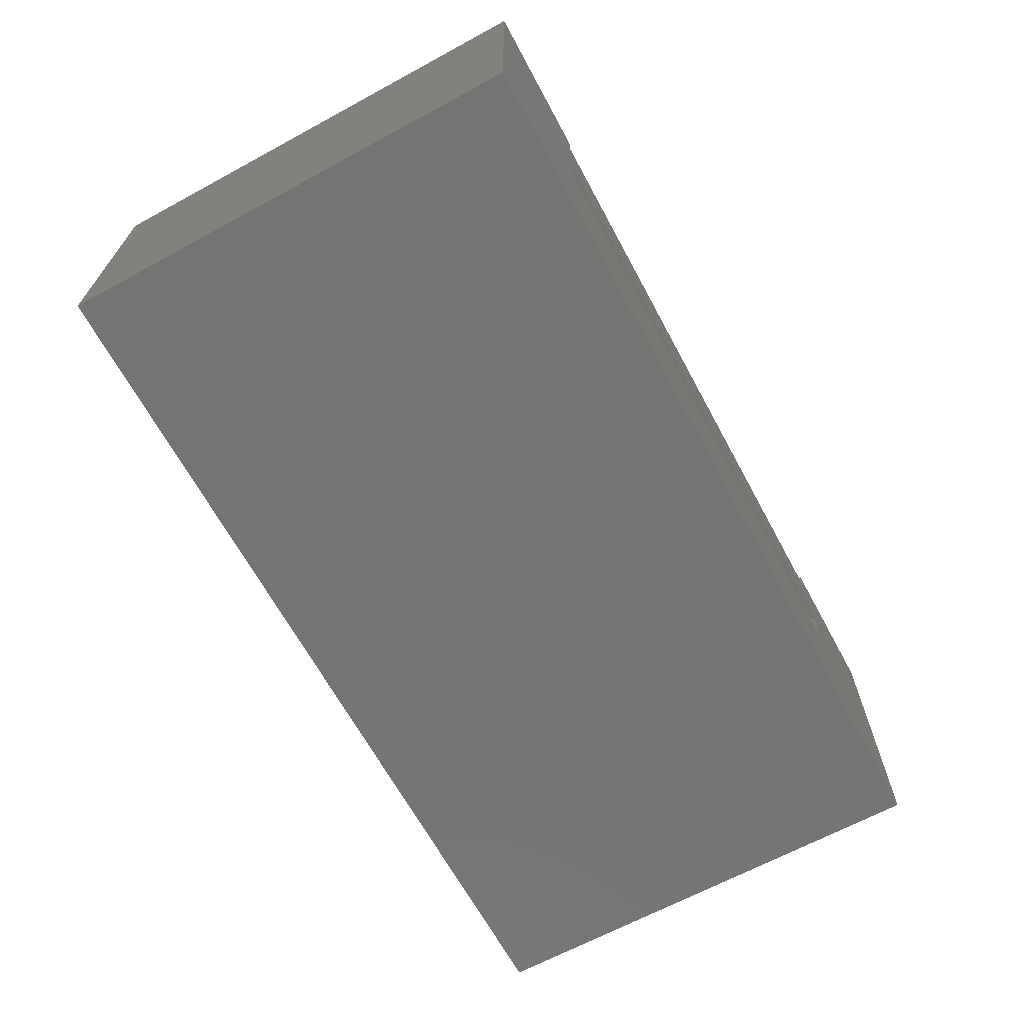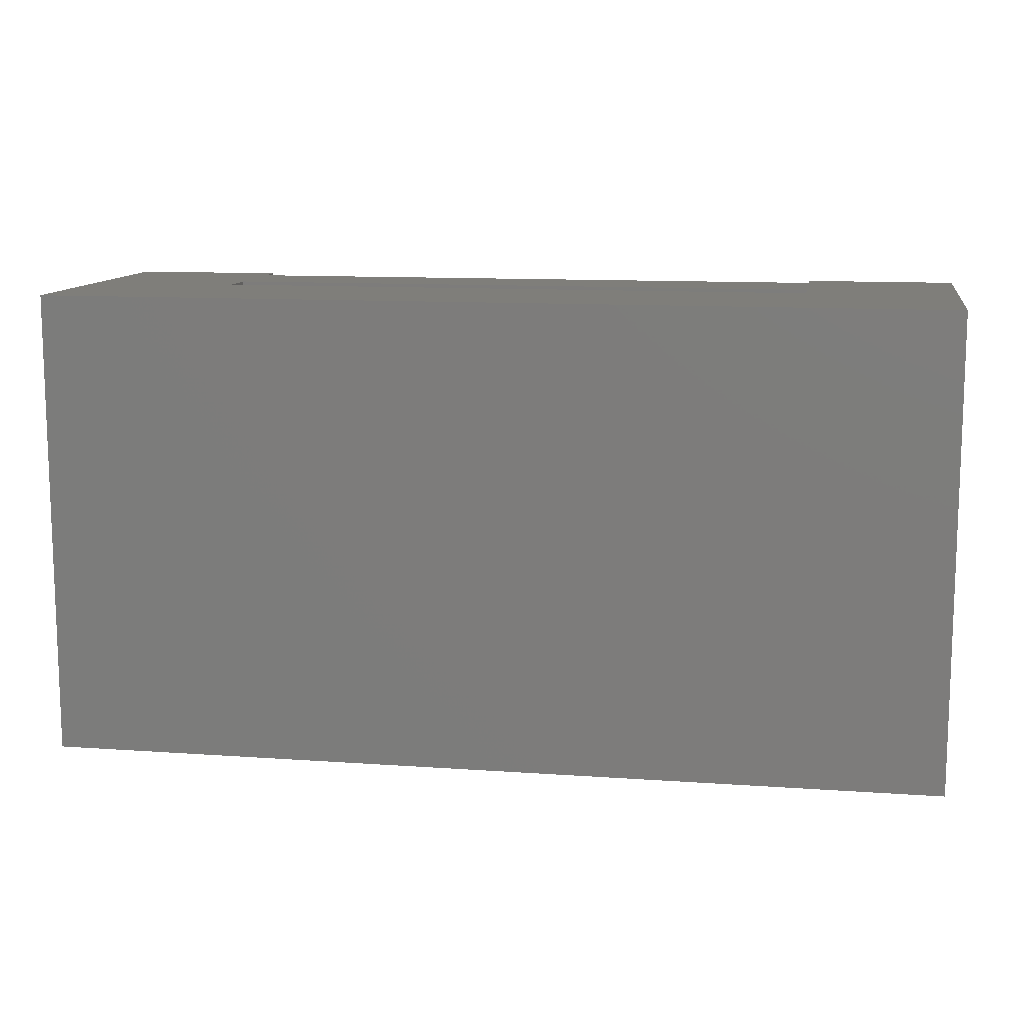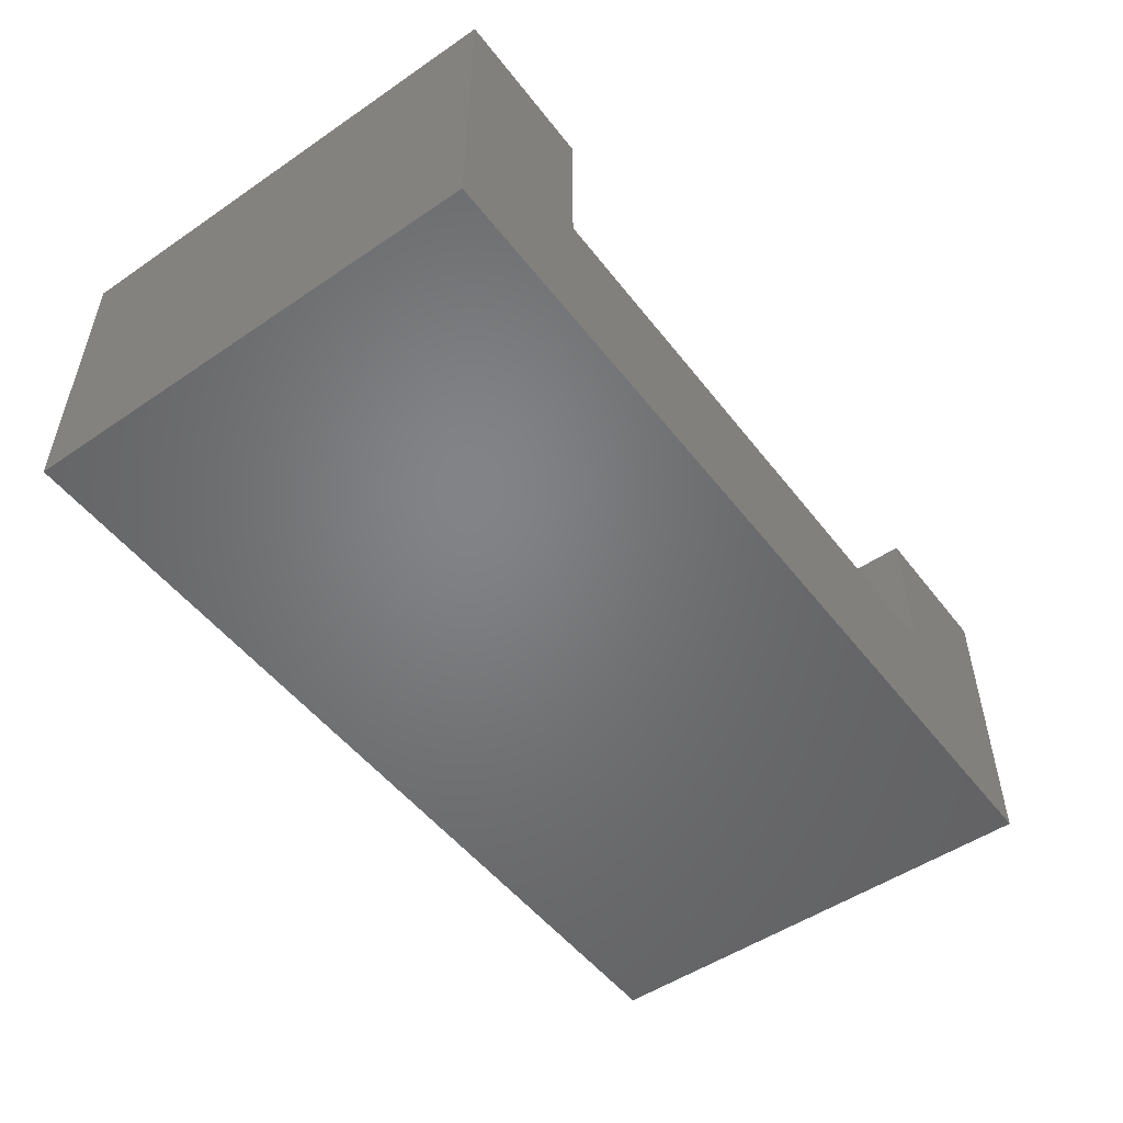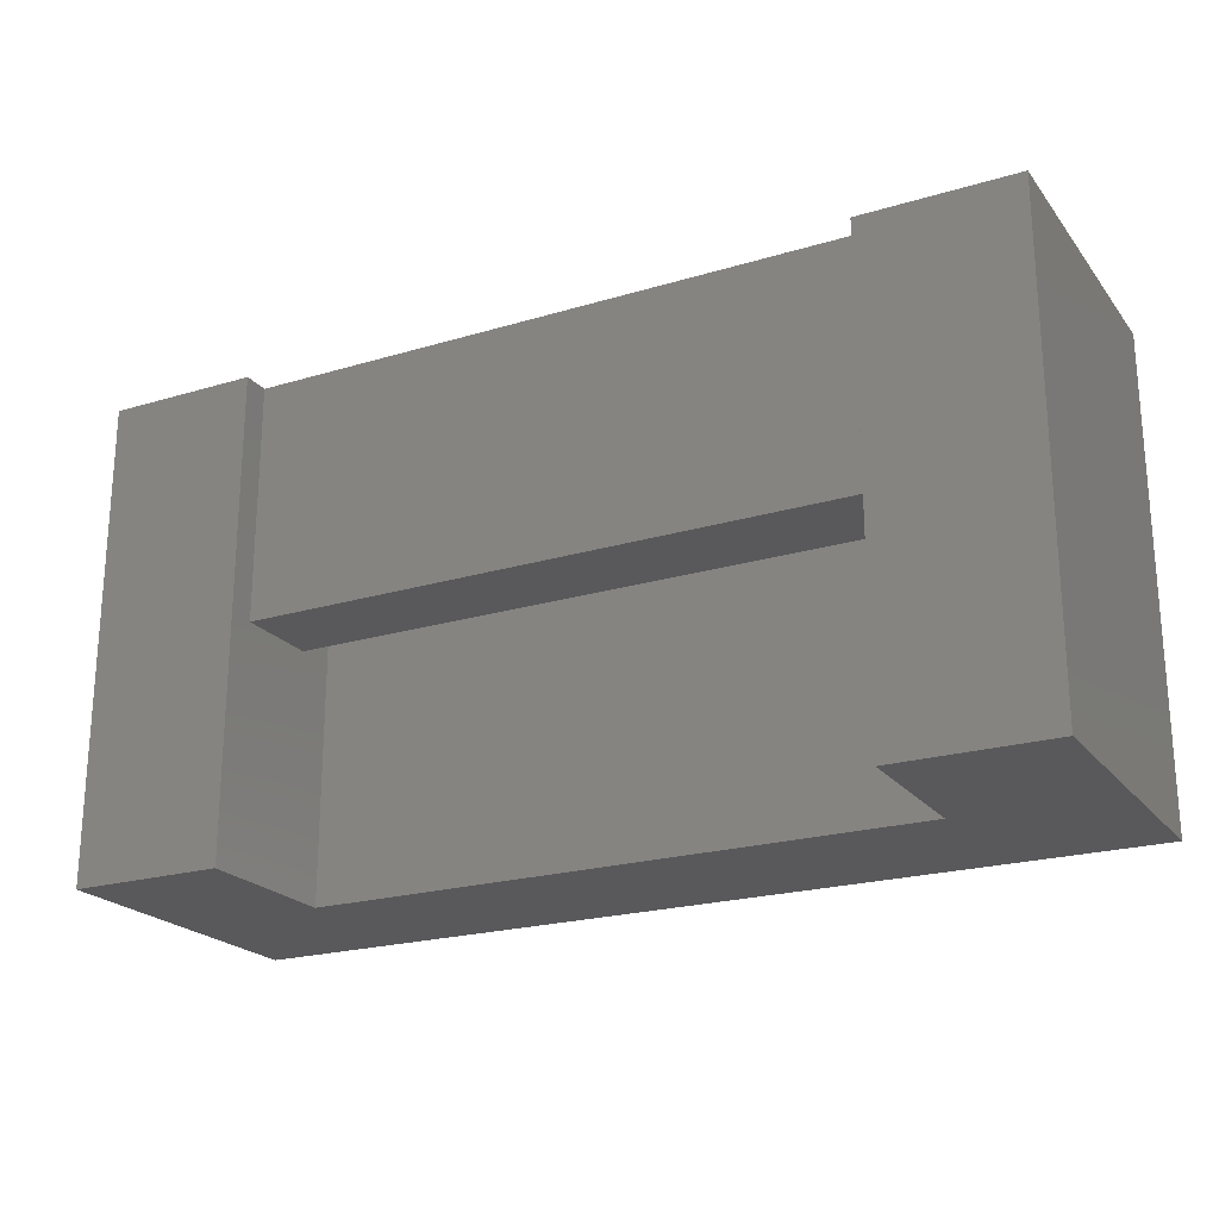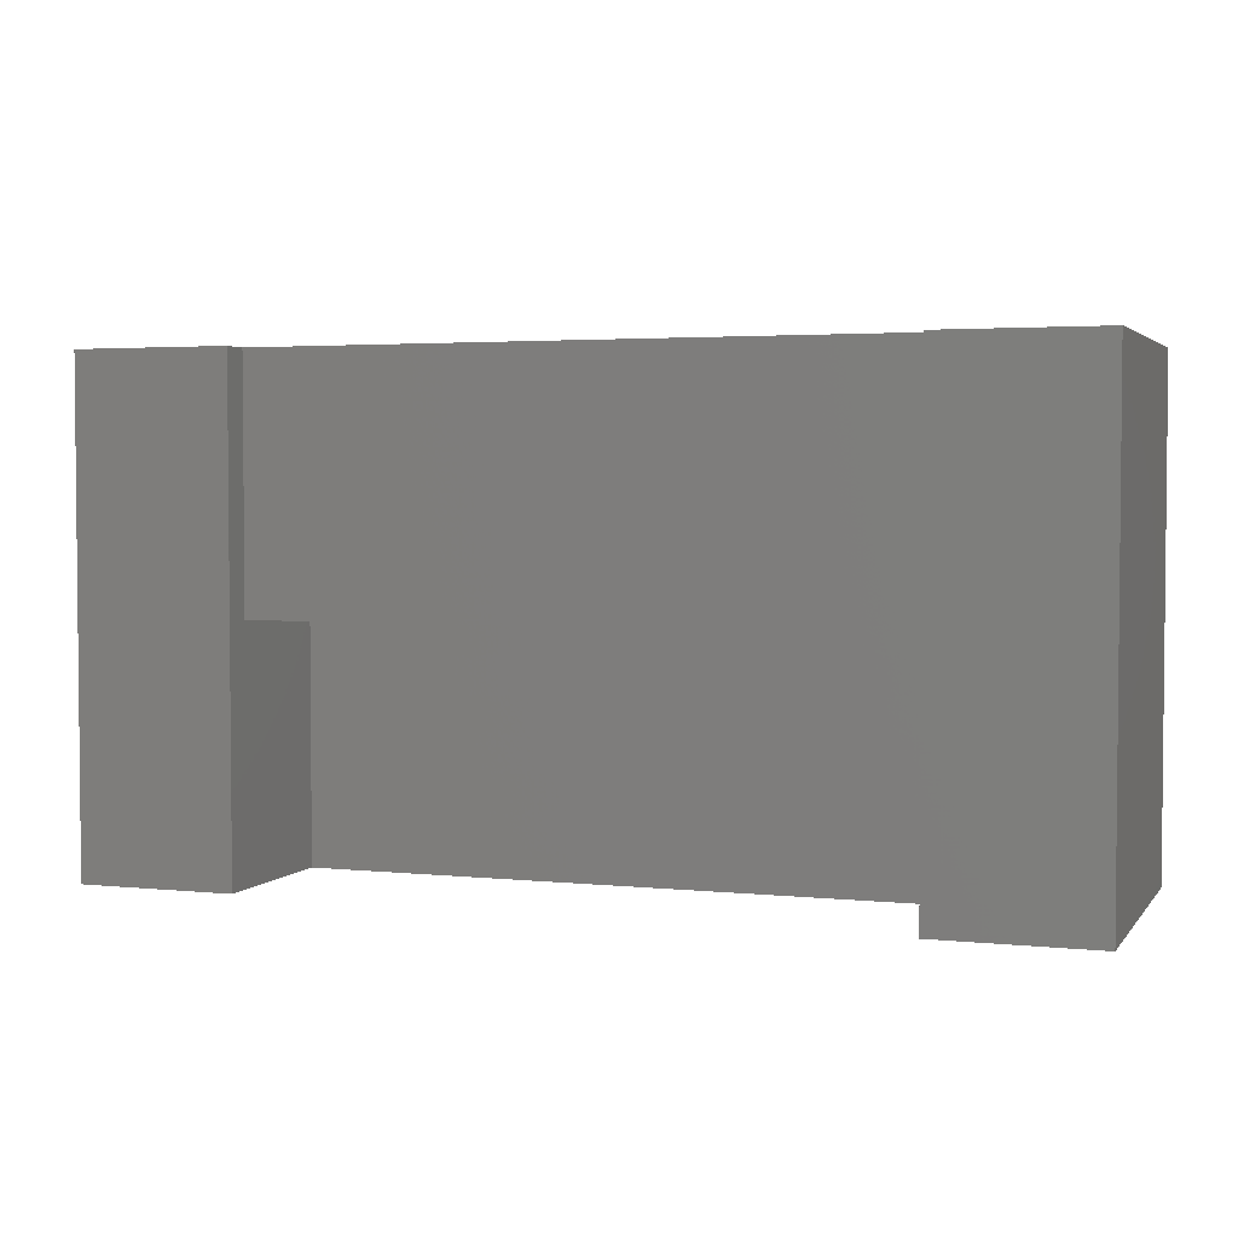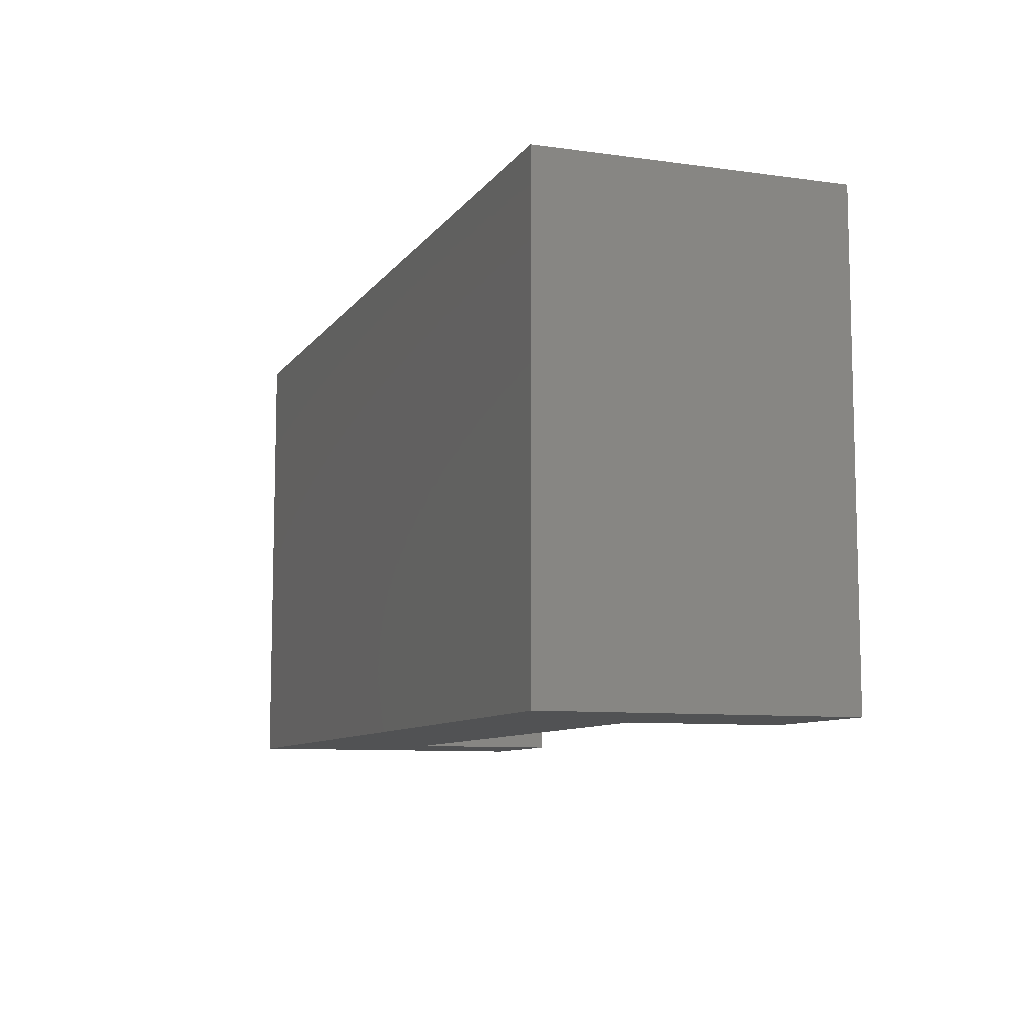
<metadata>
{"format":"stl","ext":"stl","renderer":"f3d","projection":"perspective","resolution":1024,"background":"white","views":[{"elev":-66.4,"azim":118.5,"up":"+Z"},{"elev":11.6,"azim":-170.3,"up":"+Y"},{"elev":-51.2,"azim":-53.5,"up":"+Z"},{"elev":-22.0,"azim":27.6,"up":"+Y"},{"elev":3.2,"azim":19.5,"up":"+Y"},{"elev":-9.0,"azim":-110.3,"up":"+Y"}]}
</metadata>
<code>
# stl→obj: 40 verts, 80 faces
v 0.9342 -0.01587 -0.0291
v -0.03933 -0.5079 -0.0291
v -0.03933 -0.01587 -0.0291
v 0.9342 -0.5079 -0.0291
v -0.03933 -0.5079 0.2954
v -0.03933 -0.01587 0.2954
v 0.9342 -0.01587 0.2954
v 0.9342 -0.5079 0.2954
v -0.03933 0 -0.0291
v 0.9342 0 -0.0291
v 0.1229 -0.5079 0.1332
v 0.1229 -0.5079 0.2954
v 0.772 -0.5079 0.1332
v 0.772 -0.5079 0.2954
v 0.1229 -0.01587 0.2954
v -0.03933 0 0.2954
v 0.772 -0.01587 0.2954
v 0.9342 0 0.2954
v 0.1 0 0.1762
v 0.1229 0 0.1332
v 0.1229 0 0.1762
v 0.1 0 0.2665
v 0.1229 0 0.2954
v 0.1229 0 0.2665
v 0.772 0 0.1332
v 0.7998 0 0.1762
v 0.772 0 0.1762
v 0.772 0 0.2954
v 0.7998 0 0.2665
v 0.772 0 0.2665
v 0.772 -0.254 0.1762
v 0.772 -0.254 0.2665
v 0.772 -0.01587 0.2665
v 0.772 -0.01587 0.1332
v 0.772 -0.01587 0.1762
v 0.1229 -0.01587 0.1332
v 0.1229 -0.254 0.1762
v 0.1229 -0.254 0.2665
v 0.1229 -0.01587 0.1762
v 0.1229 -0.01587 0.2665
f 1 2 3
f 1 4 2
f 3 5 6
f 3 2 5
f 7 4 1
f 7 8 4
f 1 3 9
f 1 9 10
f 5 2 11
f 12 5 11
f 4 13 11
f 4 11 2
f 8 14 13
f 8 13 4
f 6 12 15
f 6 5 12
f 3 6 16
f 3 16 9
f 17 8 7
f 17 14 8
f 7 1 10
f 7 10 18
f 19 9 16
f 19 20 9
f 21 20 19
f 22 19 16
f 23 24 22
f 23 22 16
f 10 20 25
f 10 9 20
f 26 25 27
f 26 10 25
f 28 29 30
f 18 26 29
f 18 10 26
f 18 29 28
f 31 13 14
f 31 14 32
f 33 32 17
f 34 31 35
f 17 32 14
f 13 31 34
f 36 13 34
f 36 11 13
f 37 12 11
f 38 12 37
f 39 37 36
f 15 38 40
f 36 37 11
f 12 38 15
f 6 15 23
f 6 23 16
f 17 7 18
f 17 18 28
f 15 40 24
f 15 24 23
f 24 19 22
f 24 21 19
f 39 36 20
f 39 20 21
f 36 34 25
f 36 25 20
f 34 35 27
f 34 27 25
f 29 27 30
f 29 26 27
f 33 17 28
f 33 28 30
f 40 32 33
f 40 38 32
f 32 38 37
f 32 37 31
f 35 37 39
f 35 31 37
f 40 33 30
f 40 30 24
f 30 21 24
f 30 27 21
f 35 39 21
f 35 21 27

</code>
